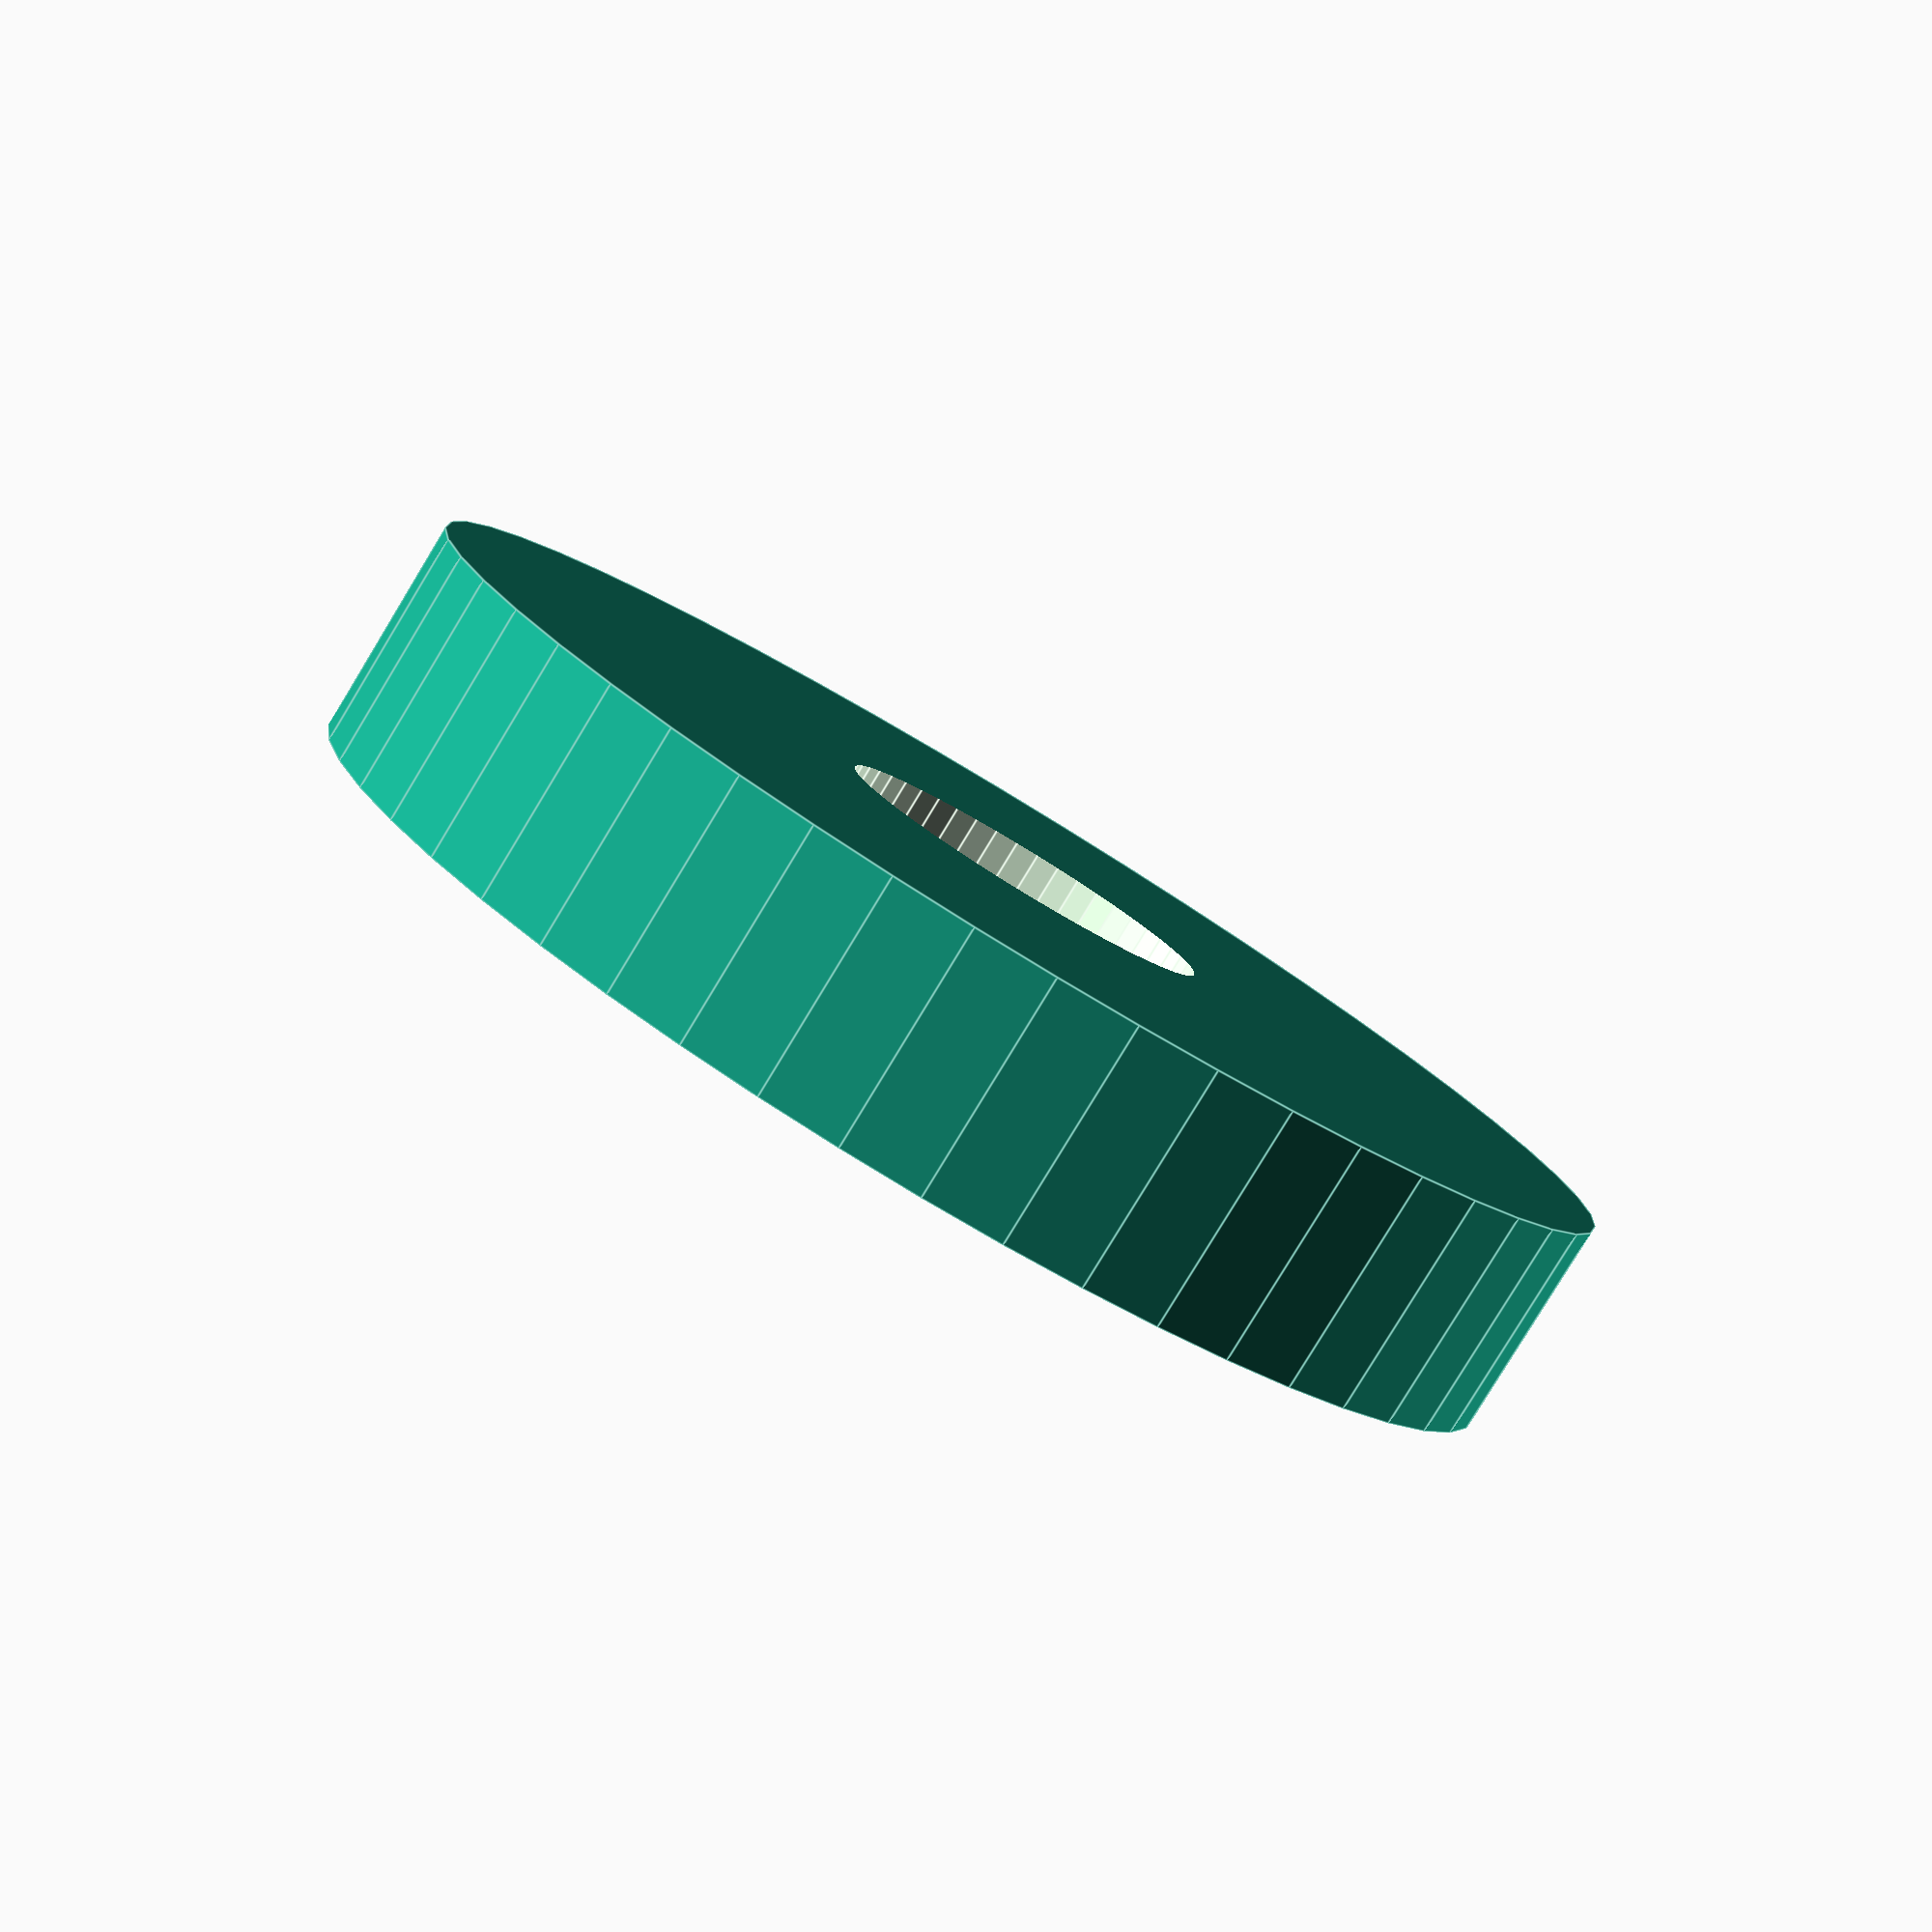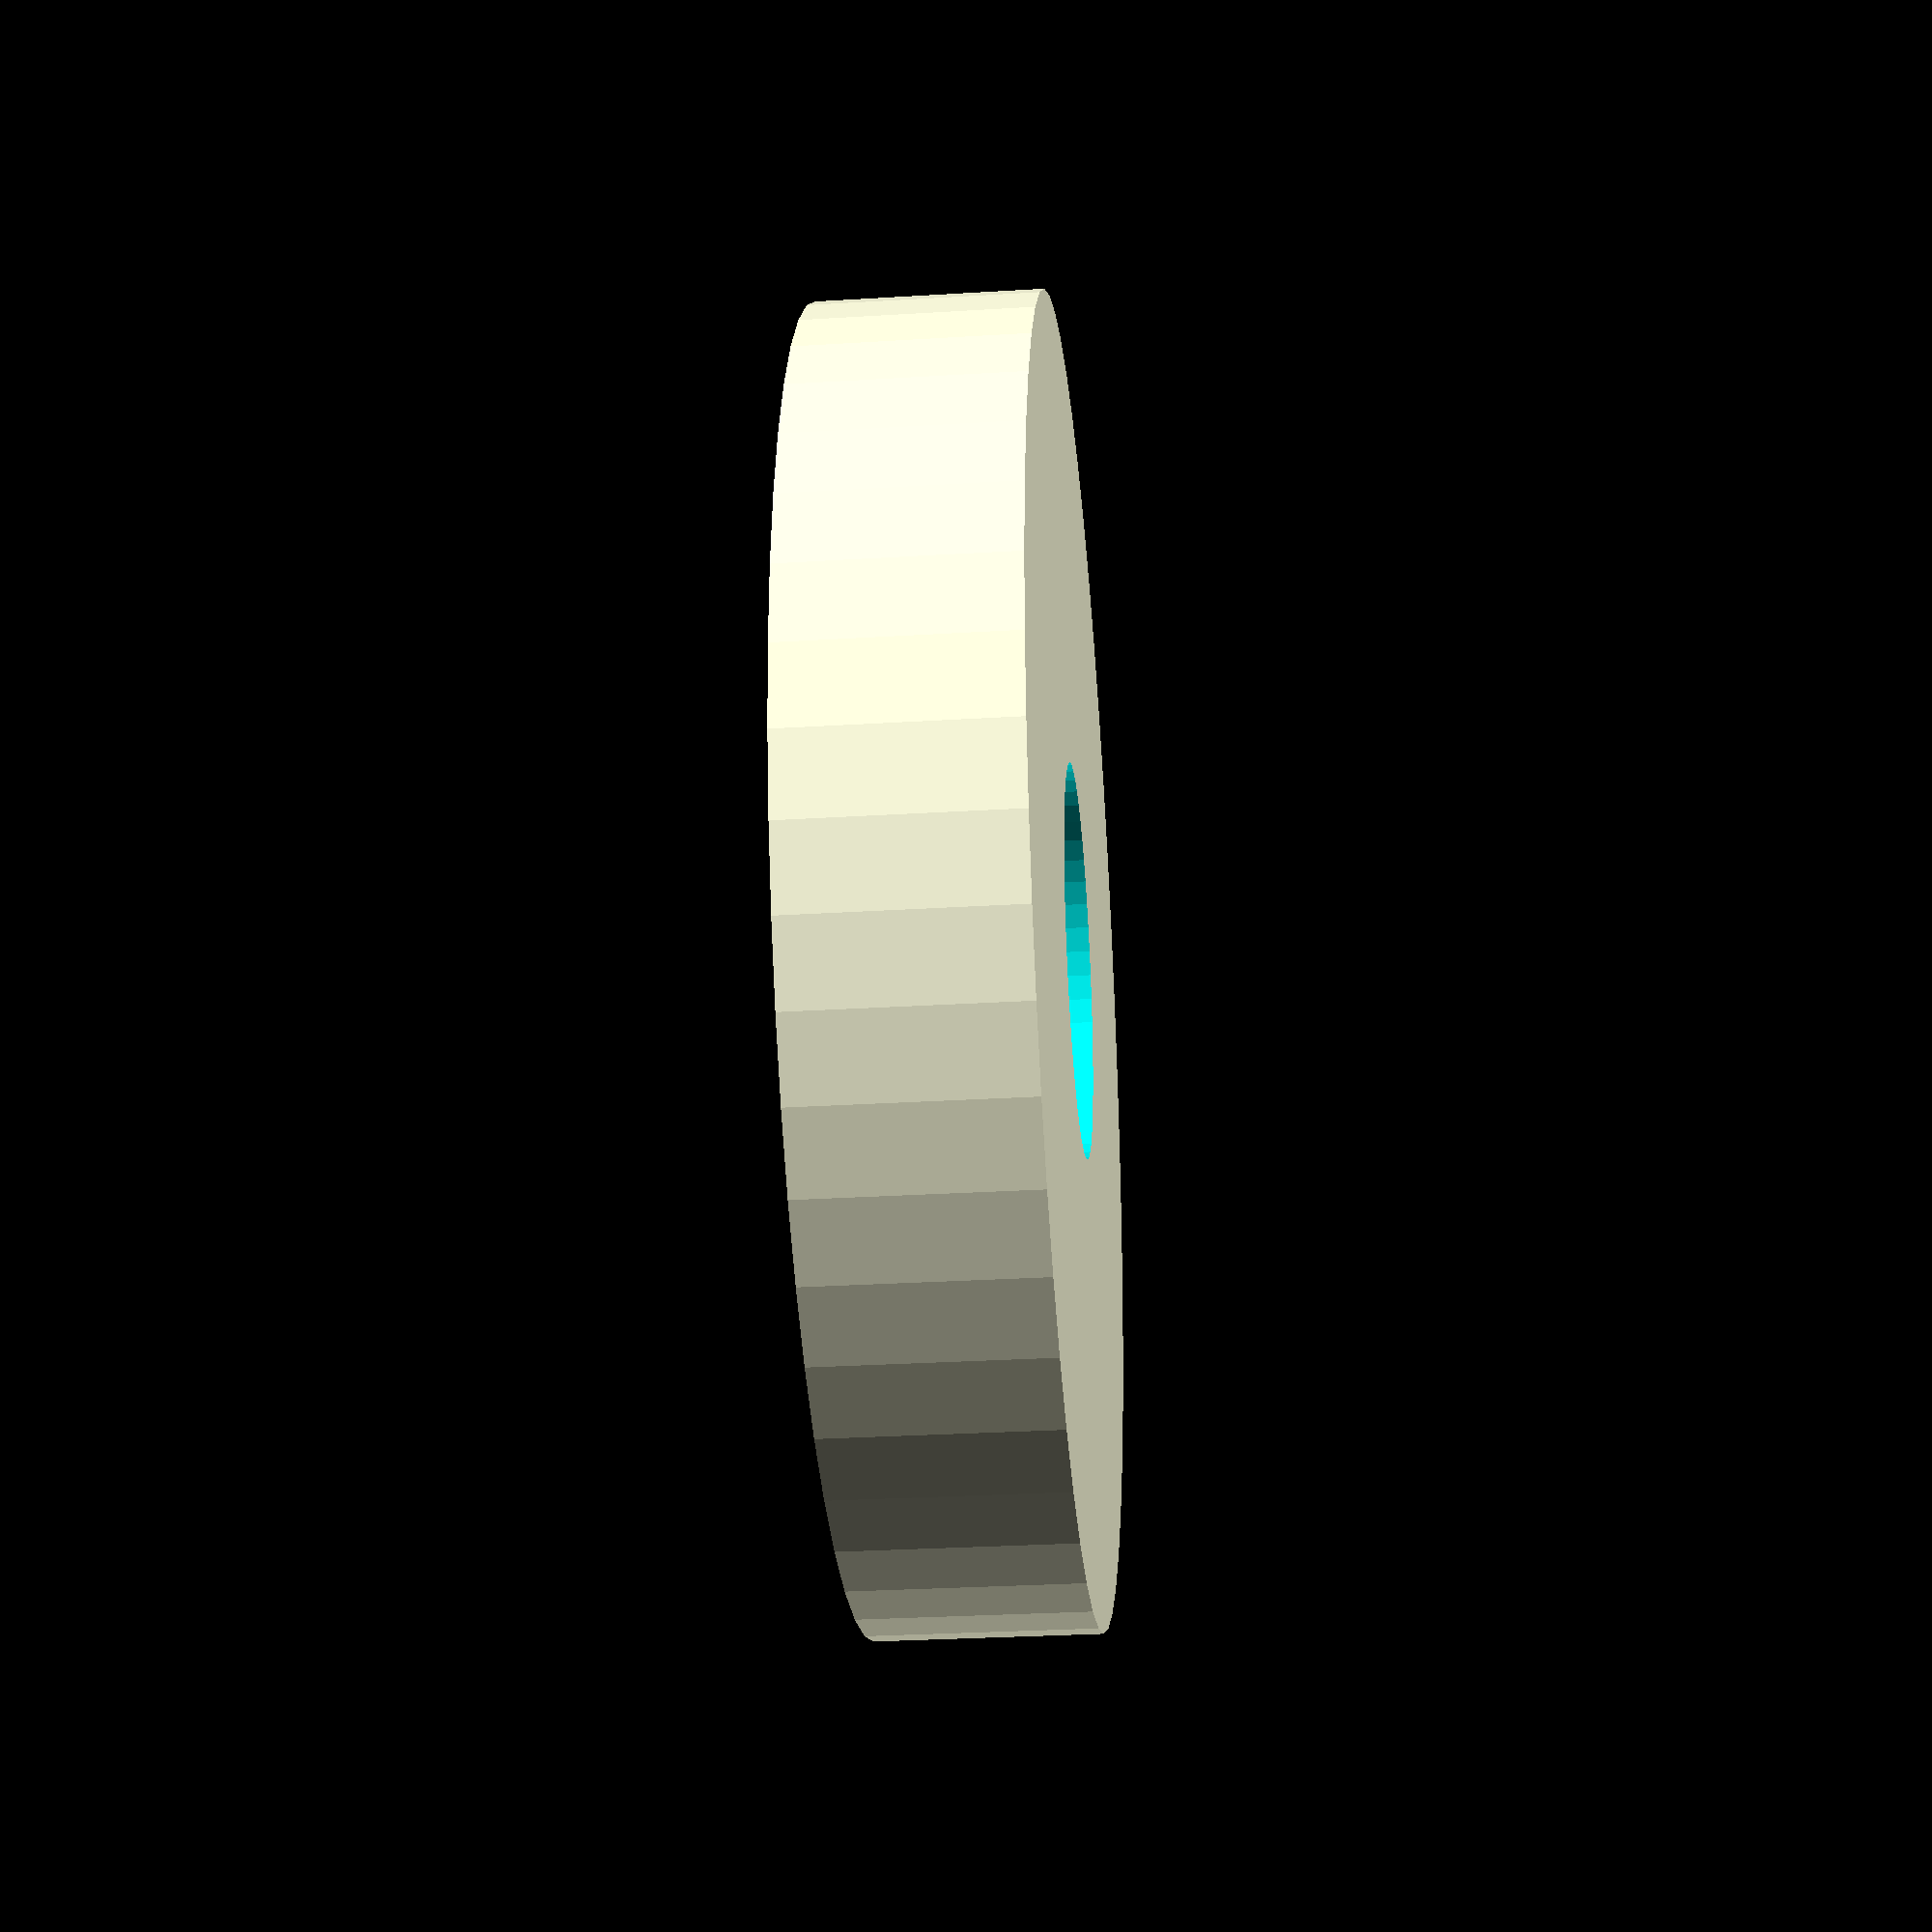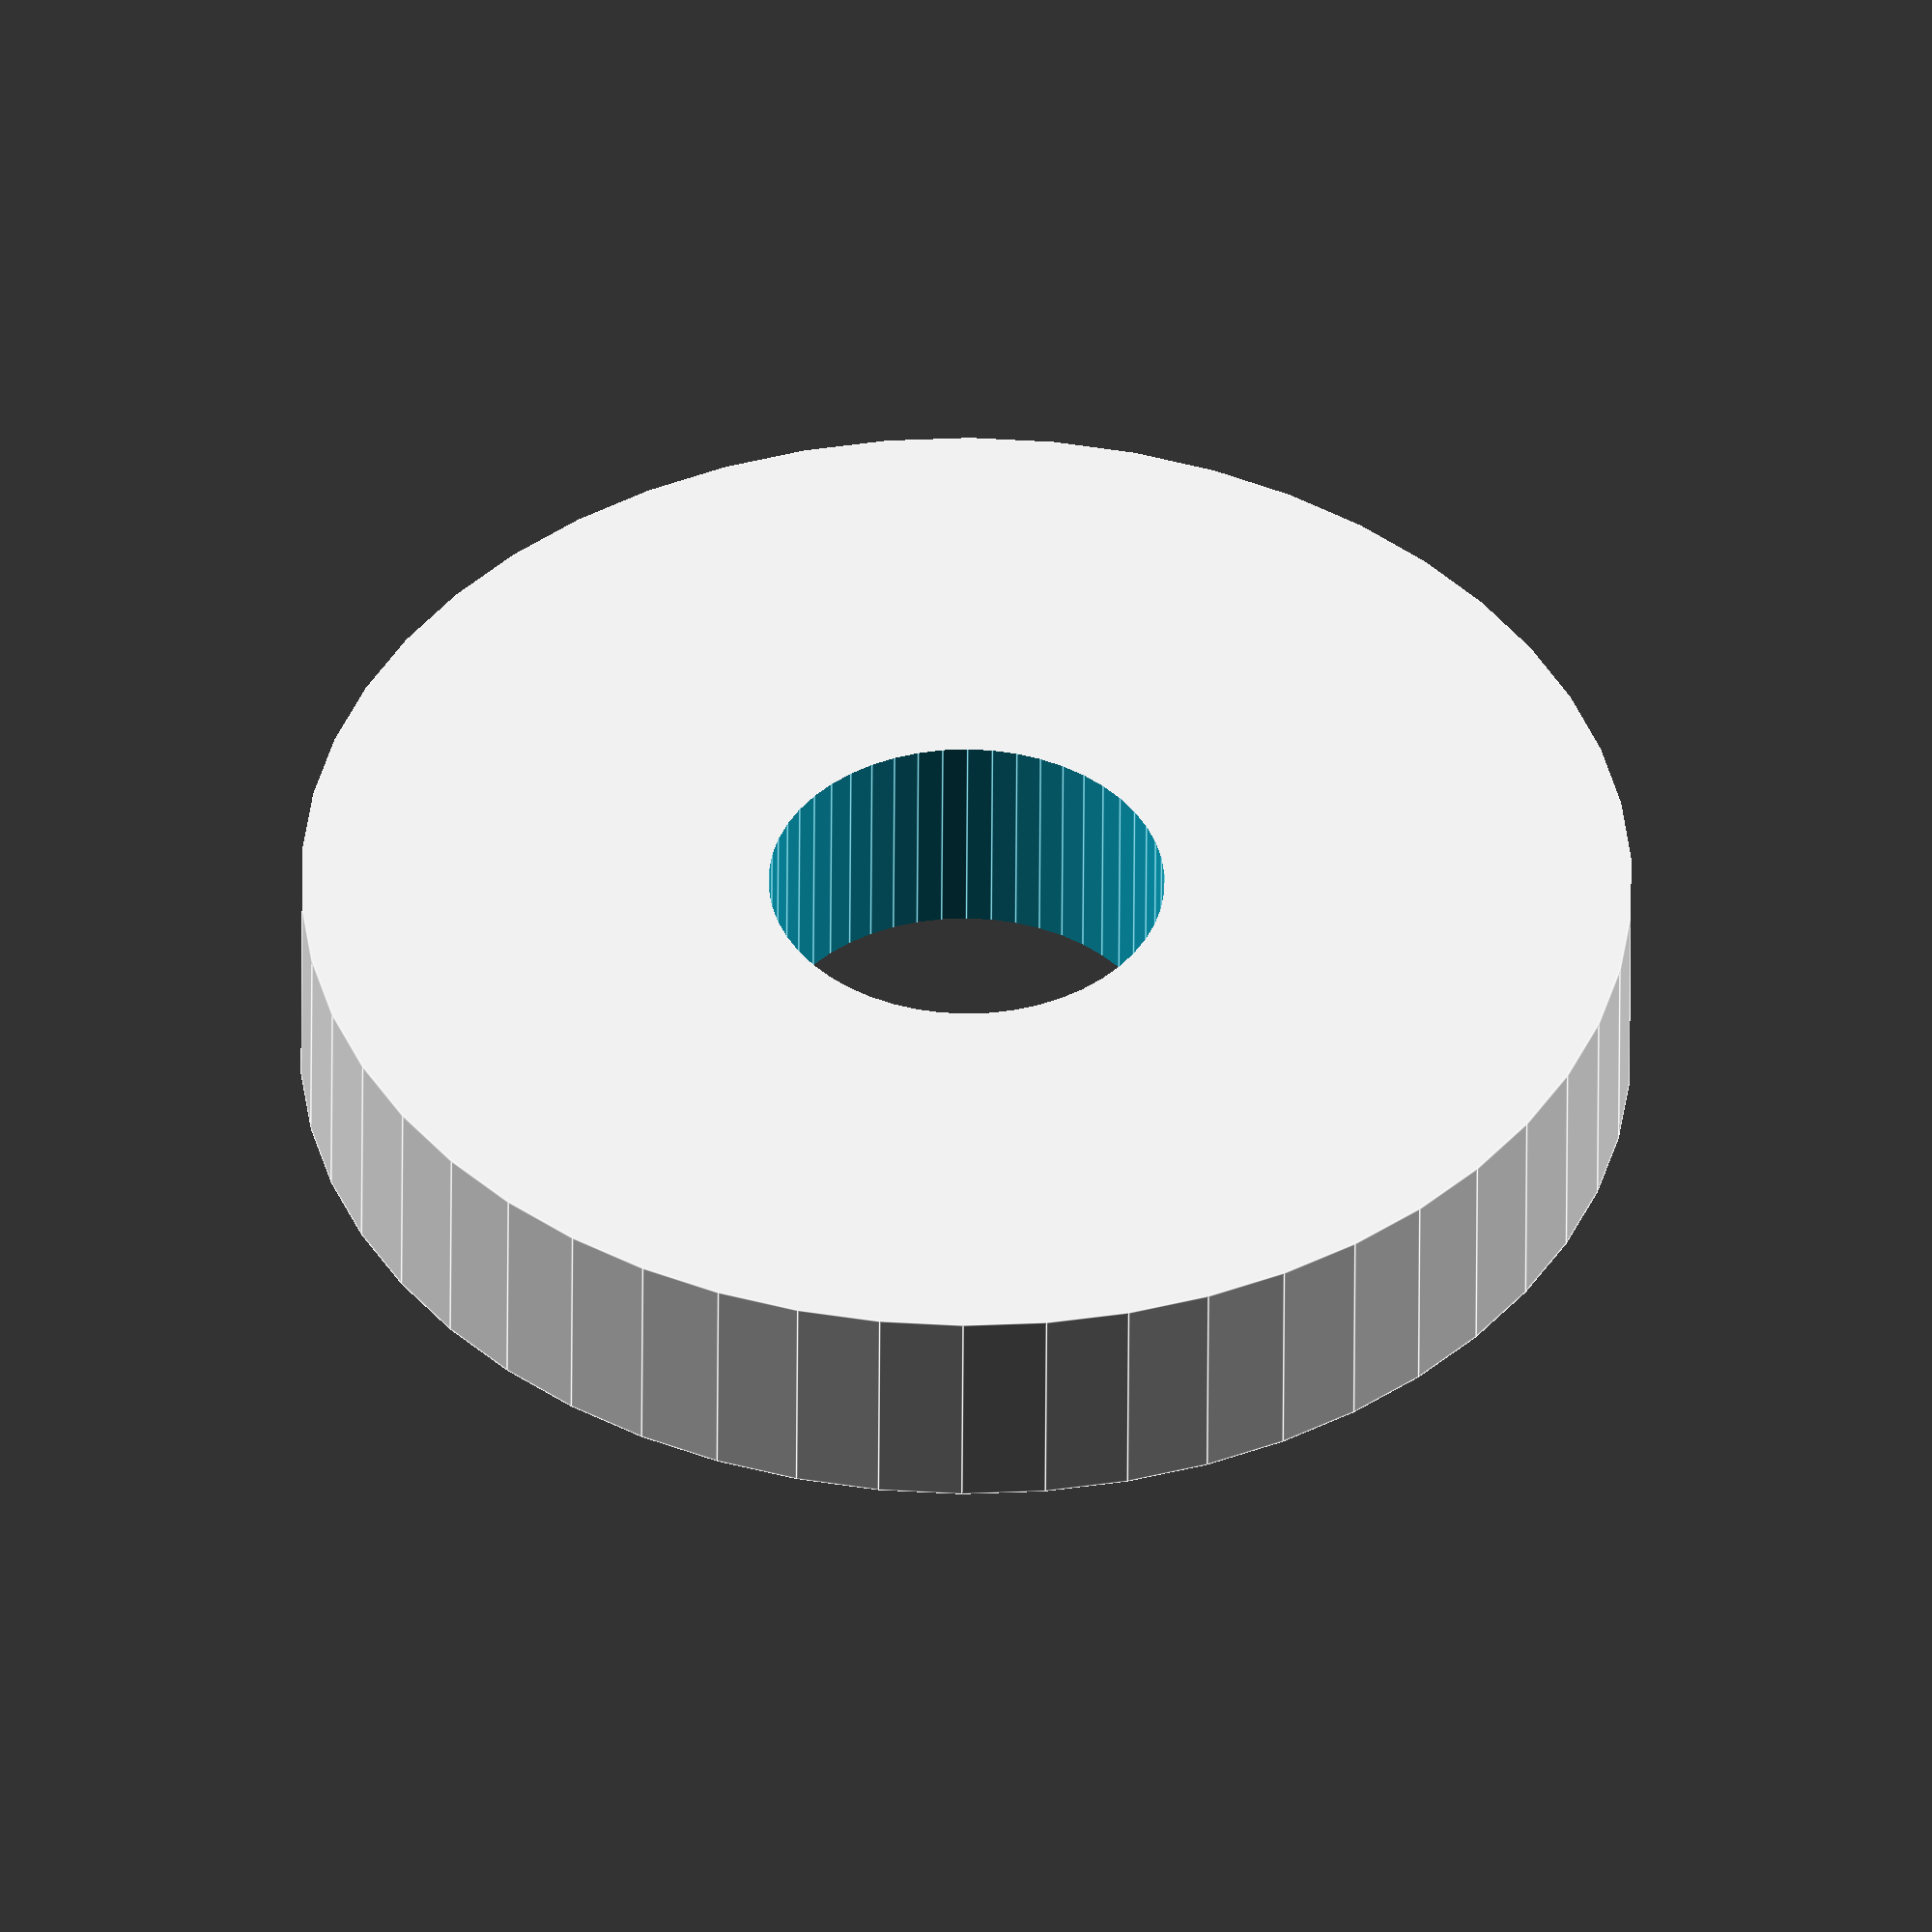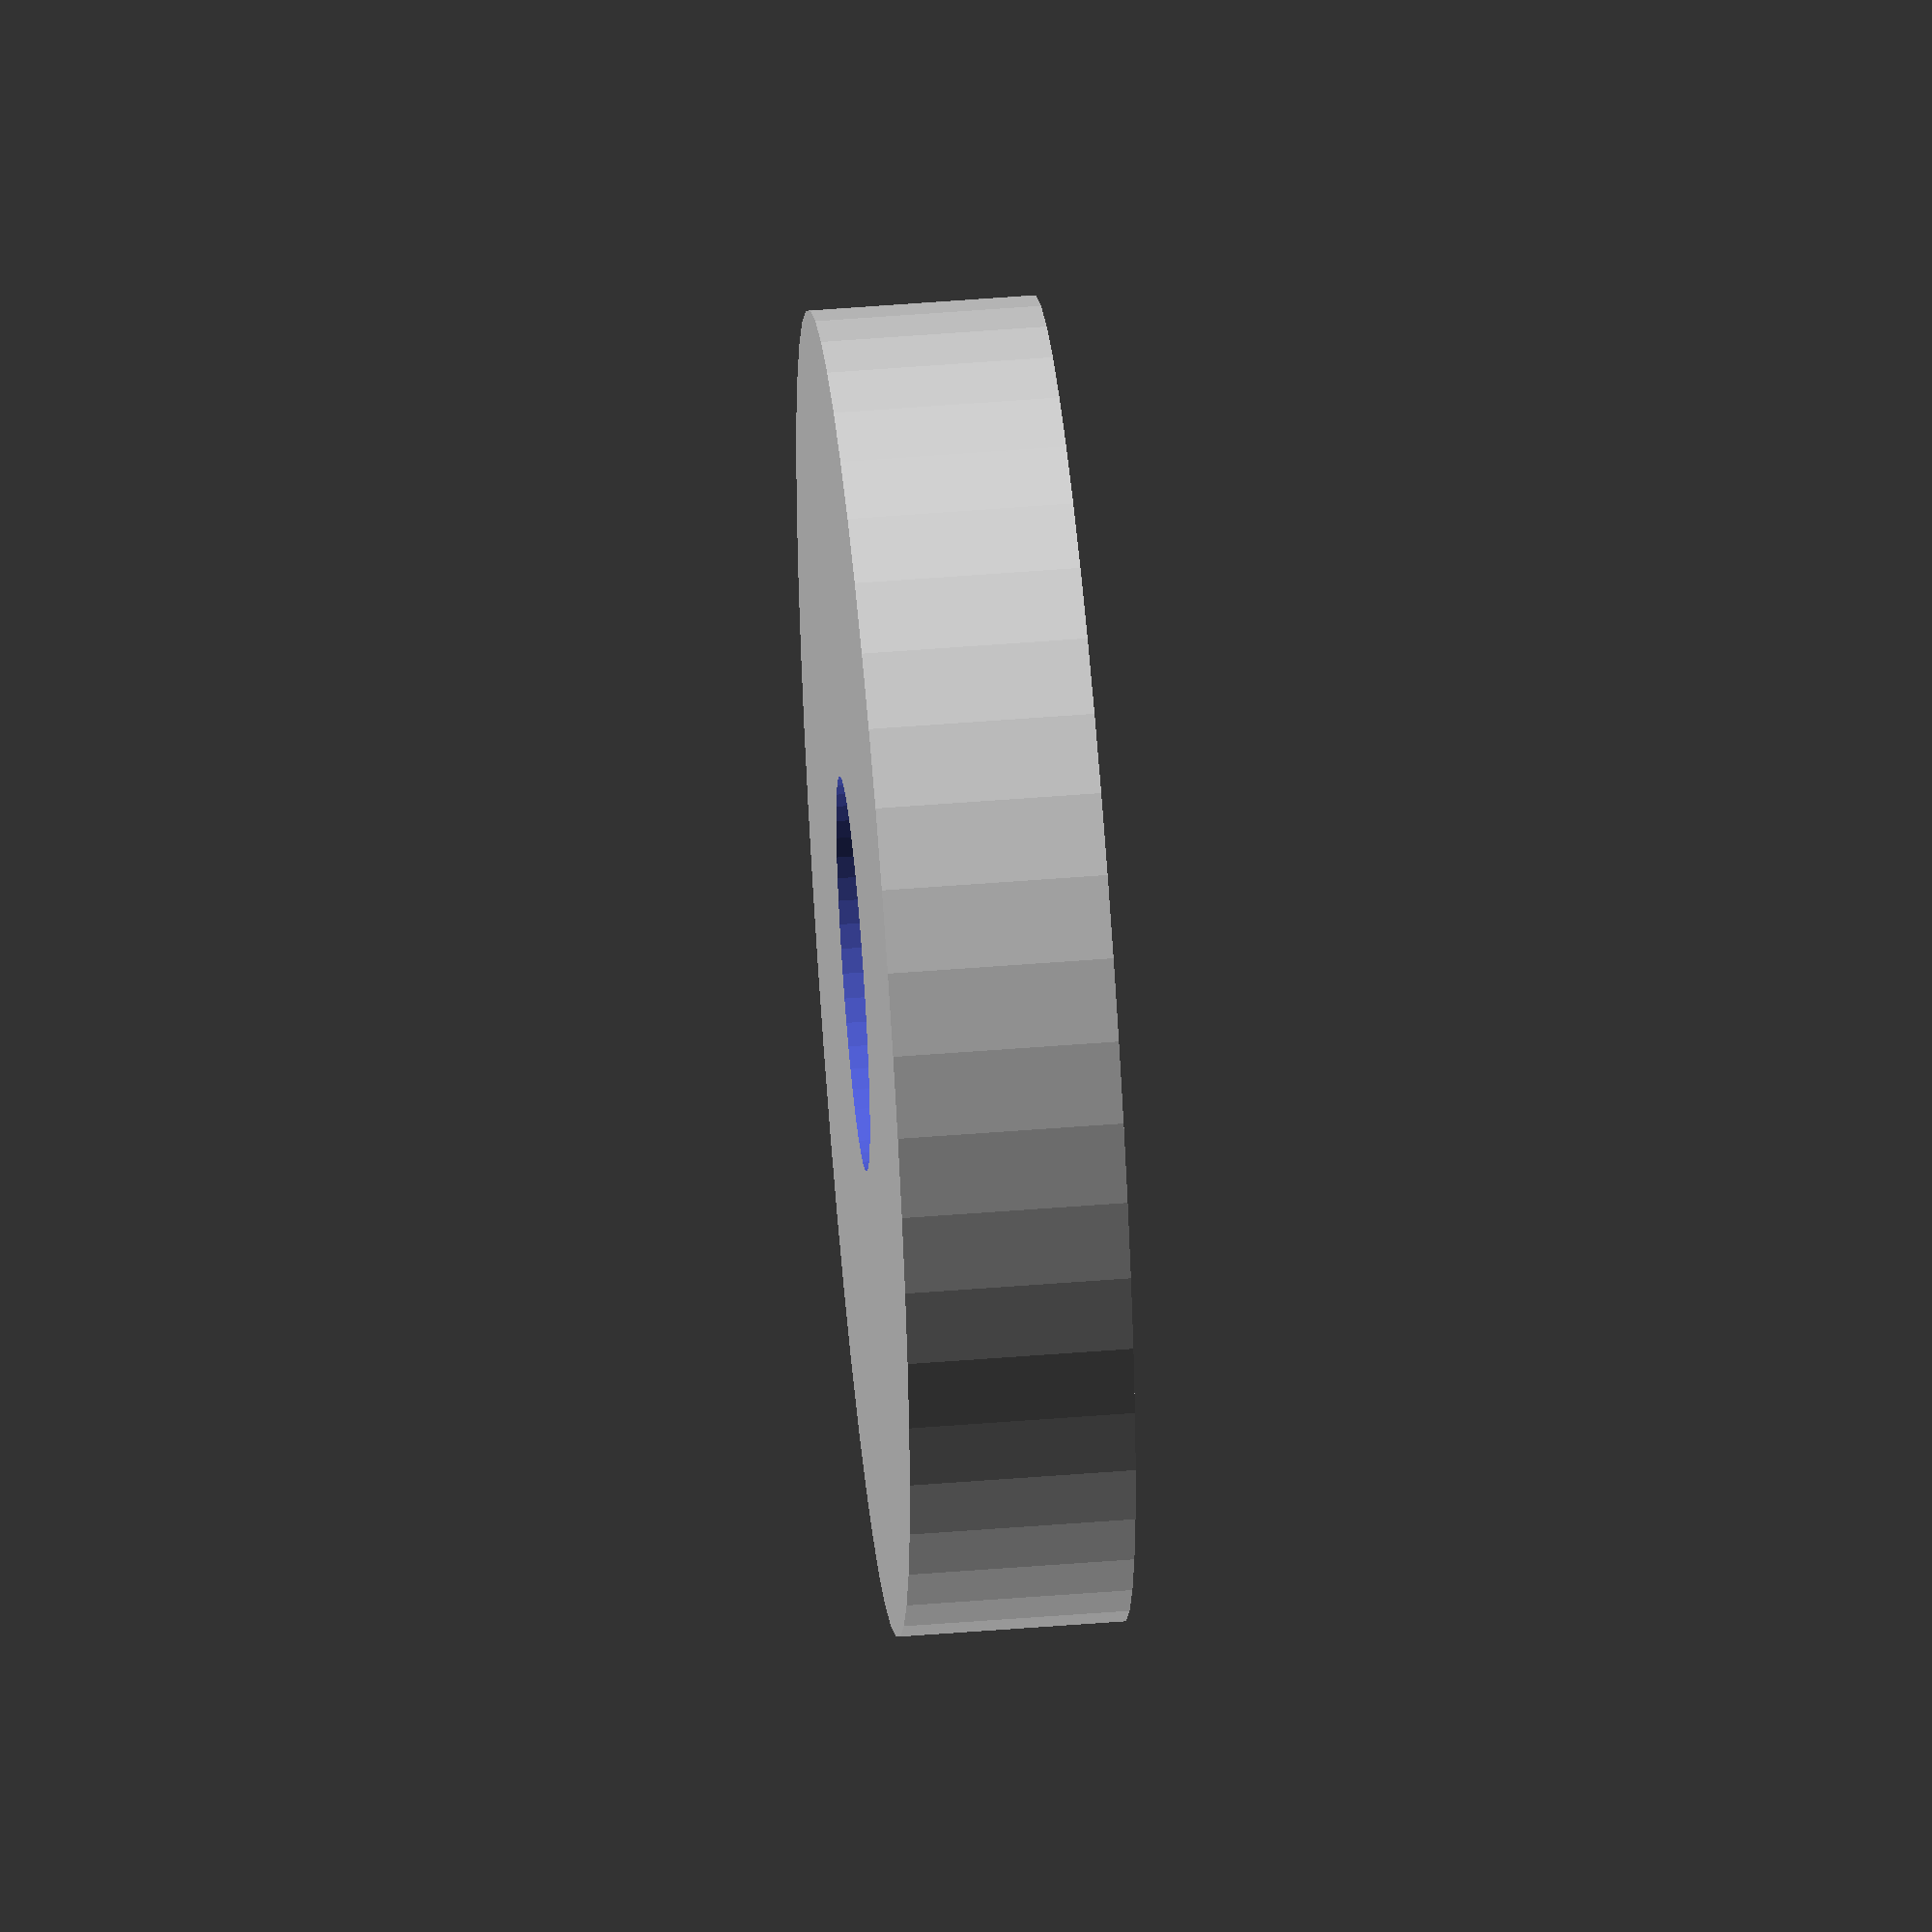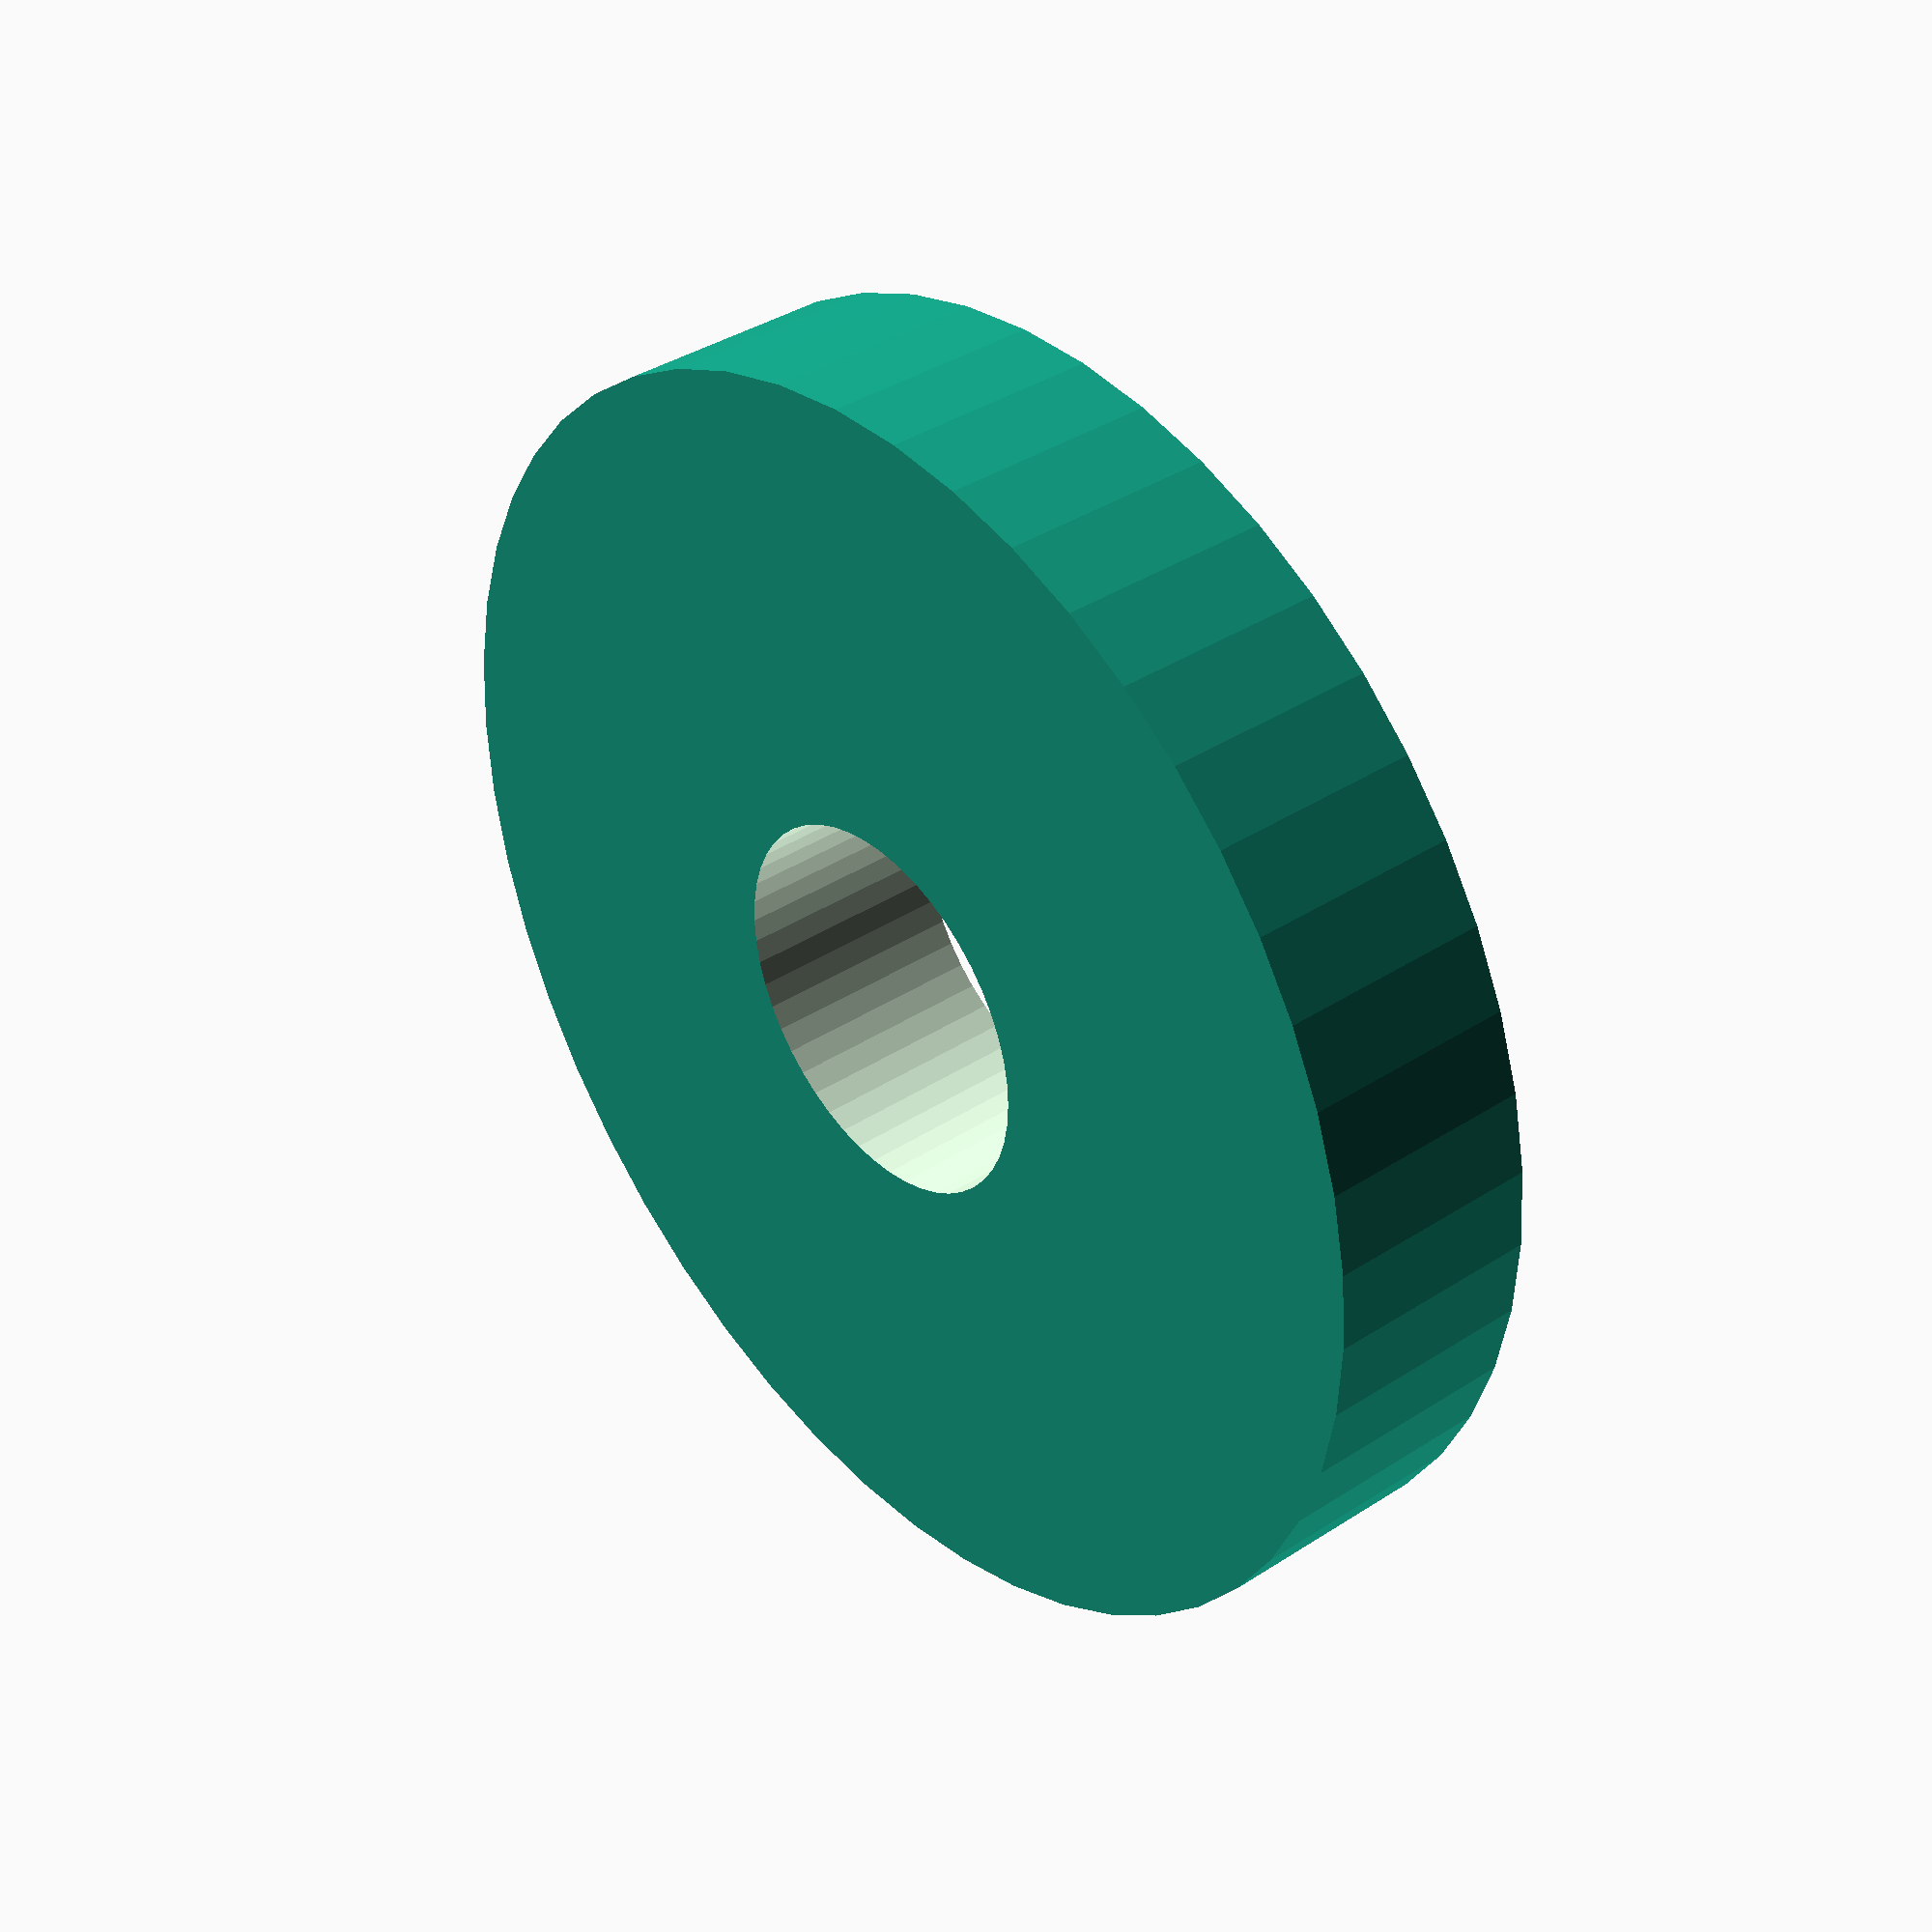
<openscad>
$fn = 50;


difference() {
	union() {
		translate(v = [0, 0, -4.0000000000]) {
			cylinder(h = 8, r = 23.5000000000);
		}
	}
	union() {
		translate(v = [0, 0, -100.0000000000]) {
			cylinder(h = 200, r = 7);
		}
	}
}
</openscad>
<views>
elev=261.9 azim=217.6 roll=211.3 proj=p view=edges
elev=209.0 azim=305.5 roll=84.7 proj=p view=wireframe
elev=48.2 azim=320.1 roll=179.7 proj=o view=edges
elev=127.5 azim=134.8 roll=94.9 proj=o view=solid
elev=322.7 azim=115.9 roll=230.0 proj=p view=wireframe
</views>
